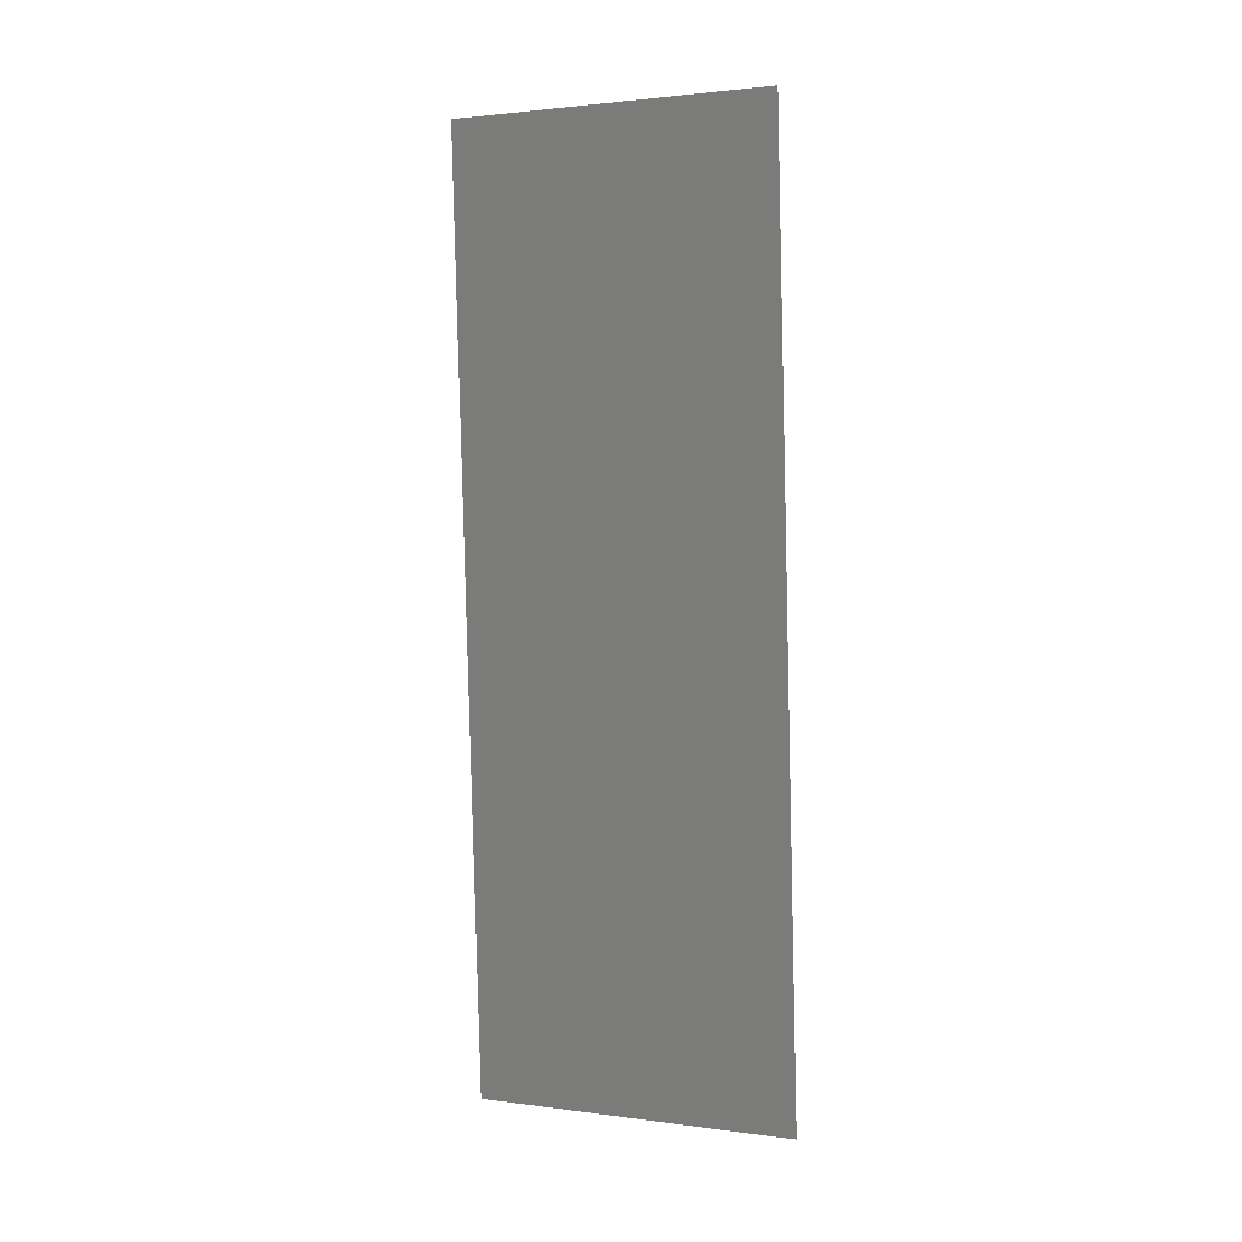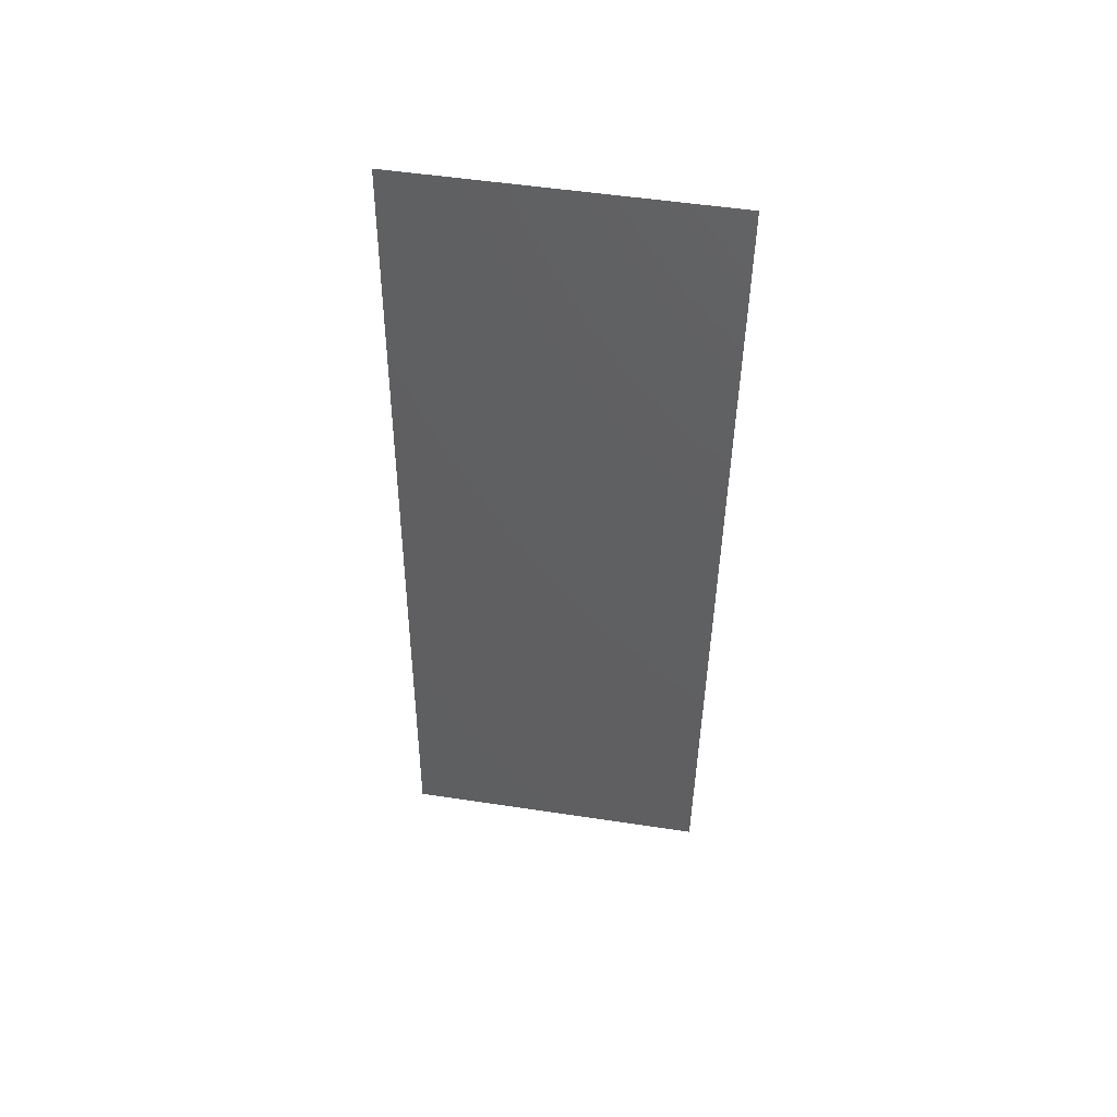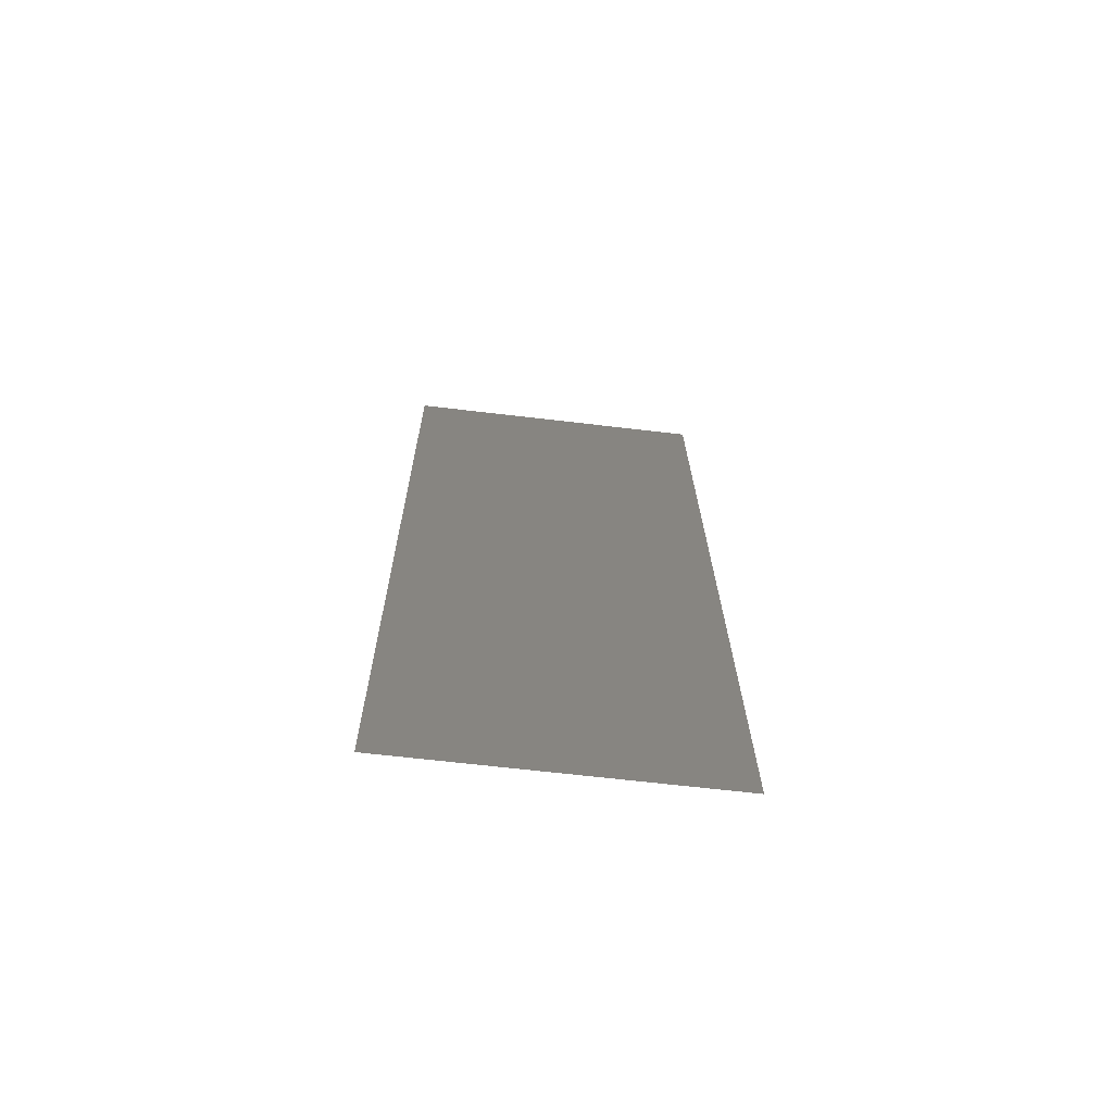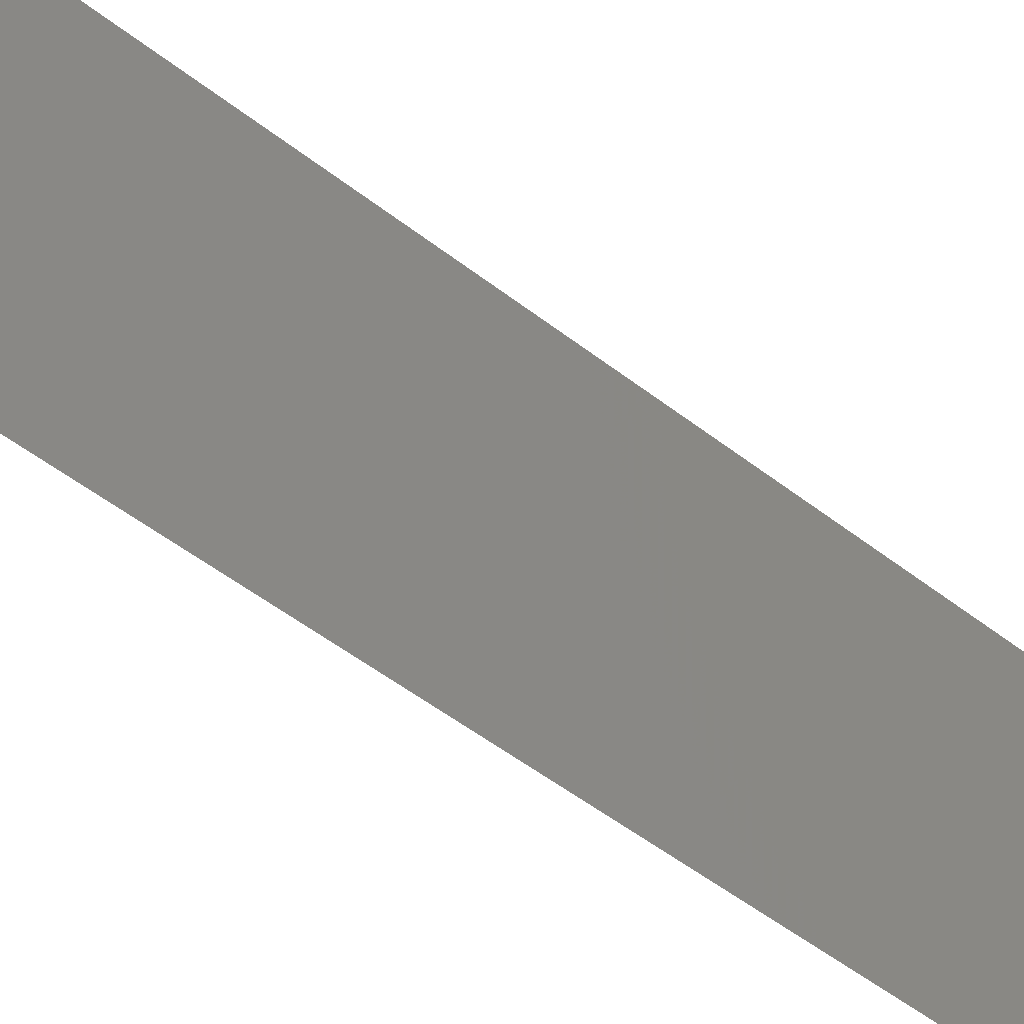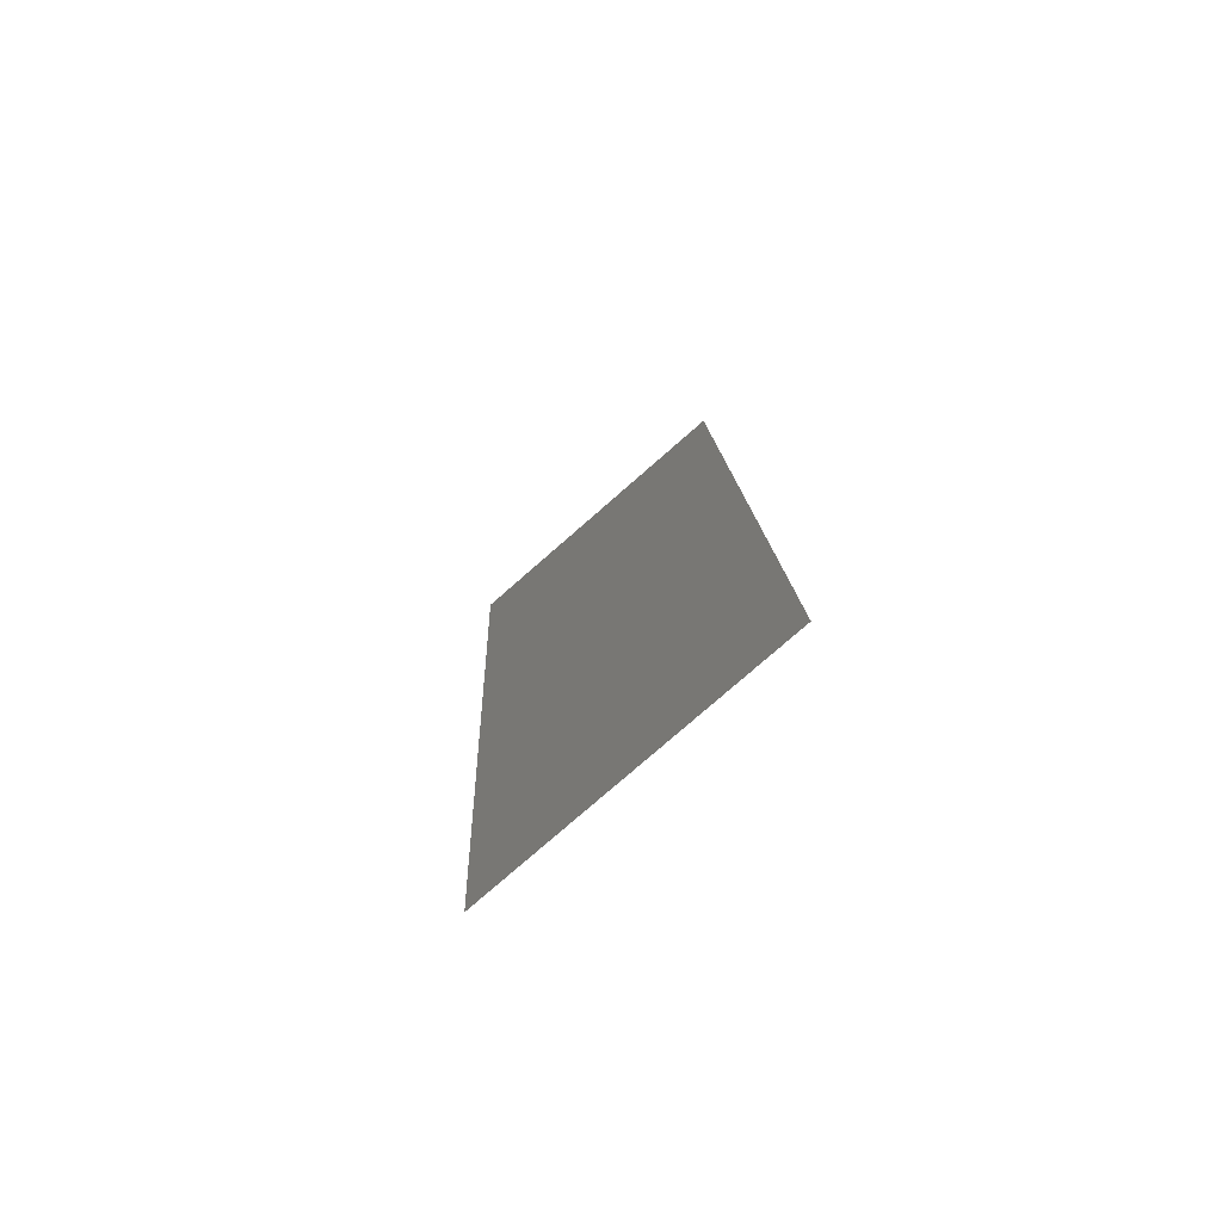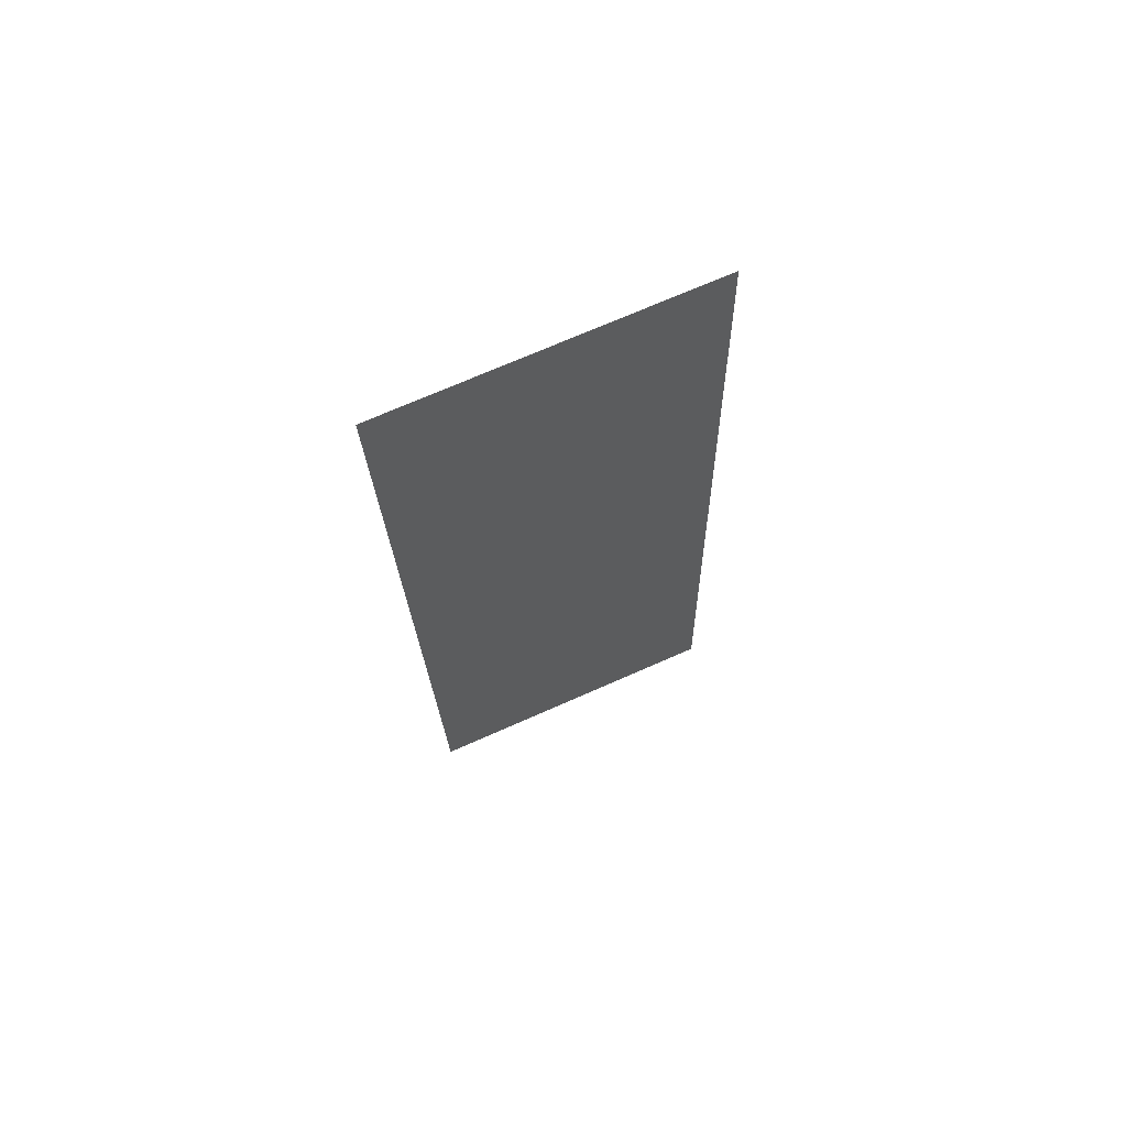
<metadata>
{"format":"stl","ext":"stl","renderer":"f3d","projection":"perspective","resolution":1024,"background":"white","views":[{"elev":1.9,"azim":115.7,"up":"+Y"},{"elev":52.1,"azim":-80.7,"up":"+Y"},{"elev":-65.3,"azim":-96.8,"up":"+Y"},{"elev":-50.1,"azim":46.0,"up":"+Z"},{"elev":-78.5,"azim":131.1,"up":"+Y"},{"elev":71.7,"azim":-113.8,"up":"+Y"}]}
</metadata>
<code>
# stl→obj: 19 verts, 22 faces
v 0.01057 0.04575 0.02
v 0.01072 0.0486 0.00829
v 0.01121 0.05719 0.02
v 0.008641 0.01144 0
v 0.008481 0.008586 0.01171
v 0.008 0 0
v 0.01121 0.05719 0.01
v 0.01121 0.05719 0
v 0.008 0 0.01
v 0.008 0 0.02
v 0.008641 0.01144 0.02
v 0.01057 0.04575 0
v 0.01022 0.03955 0.009702
v 0.009924 0.03431 0
v 0.008989 0.01763 0.01027
v 0.009283 0.02287 0.02
v 0.009603 0.02859 0.009996
v 0.009924 0.03431 0.02
v 0.009283 0.02287 0
f 1 2 3
f 4 5 6
f 7 2 8
f 9 5 10
f 10 5 11
f 8 2 12
f 12 13 14
f 11 15 16
f 15 17 16
f 16 17 18
f 13 17 14
f 18 17 13
f 14 17 19
f 19 17 15
f 18 13 1
f 19 15 4
f 15 5 4
f 13 2 1
f 12 2 13
f 11 5 15
f 6 5 9
f 3 2 7

</code>
